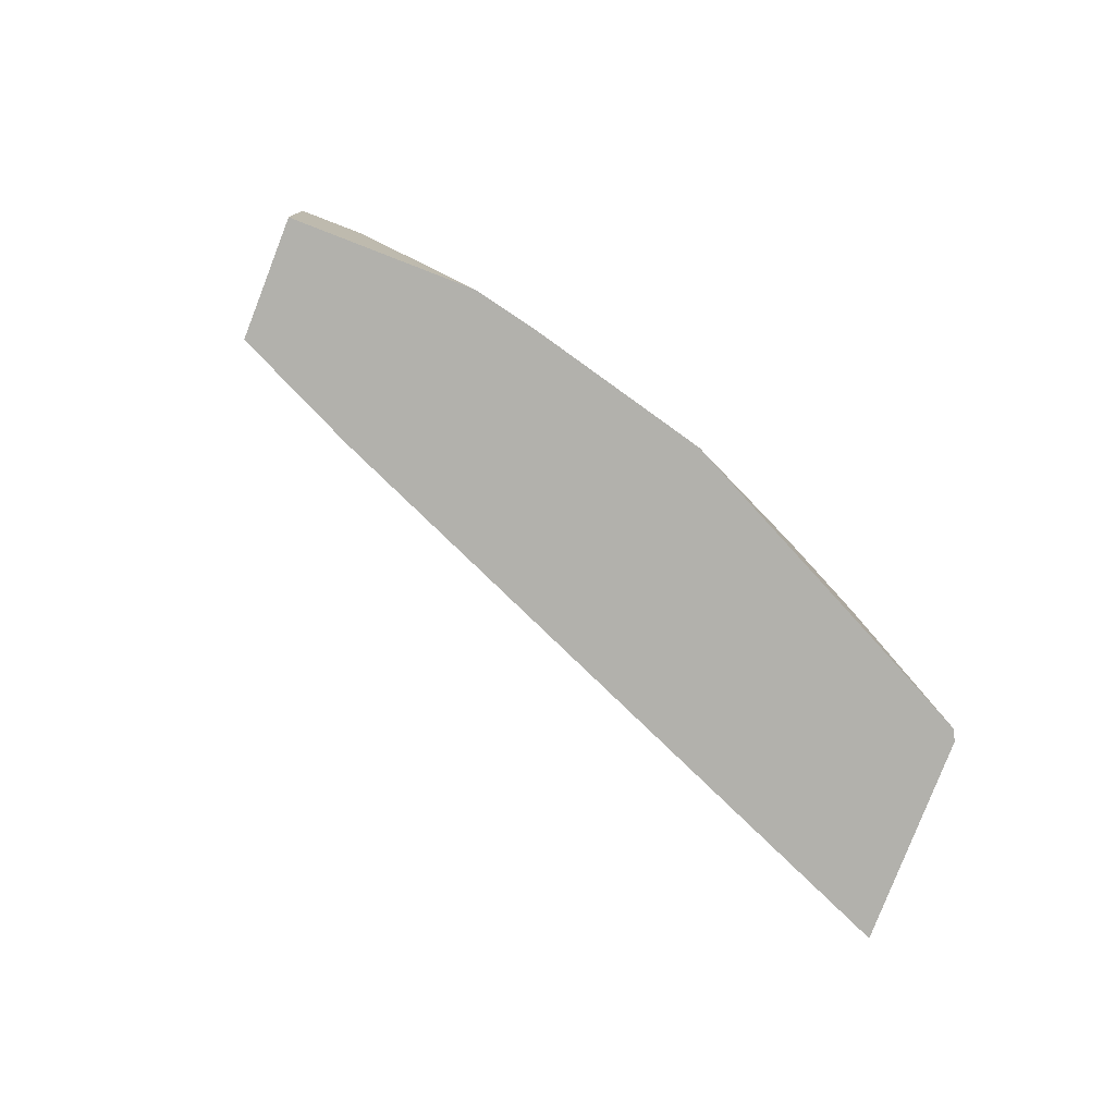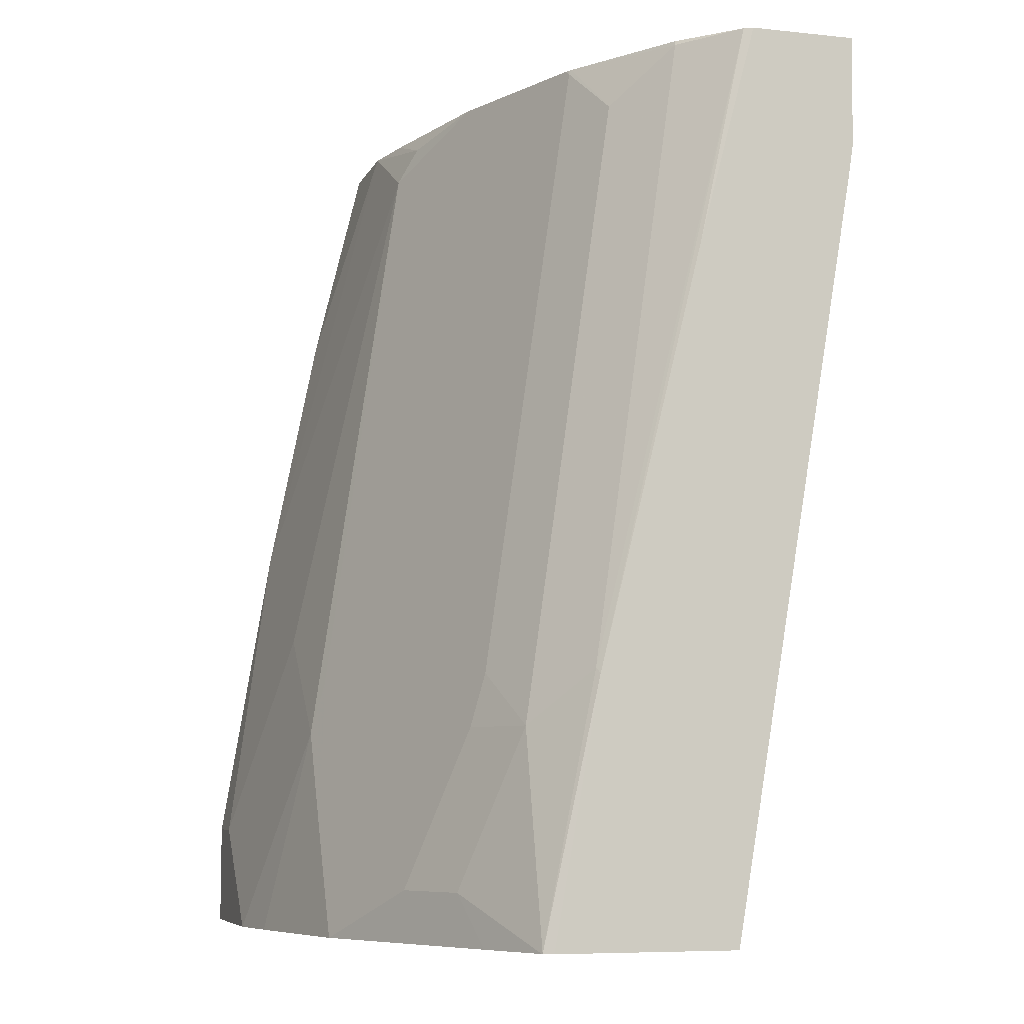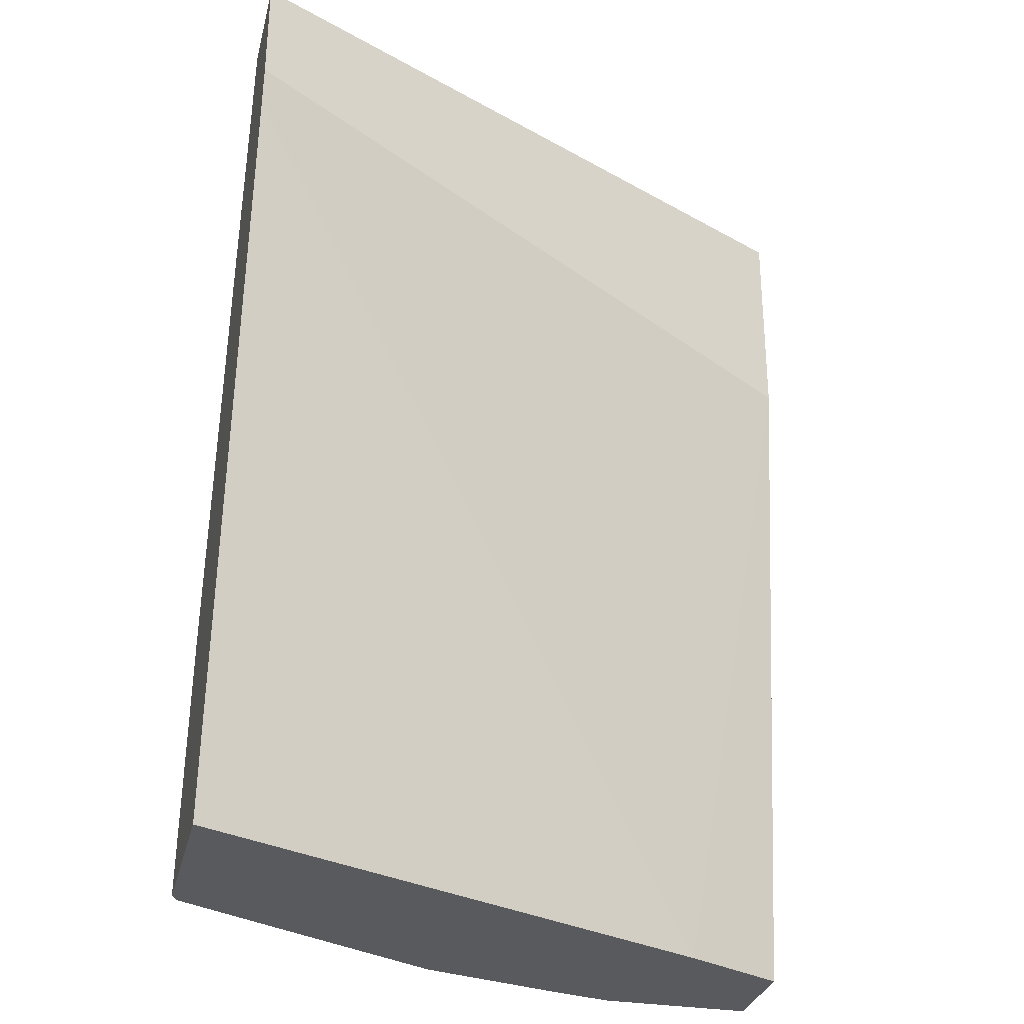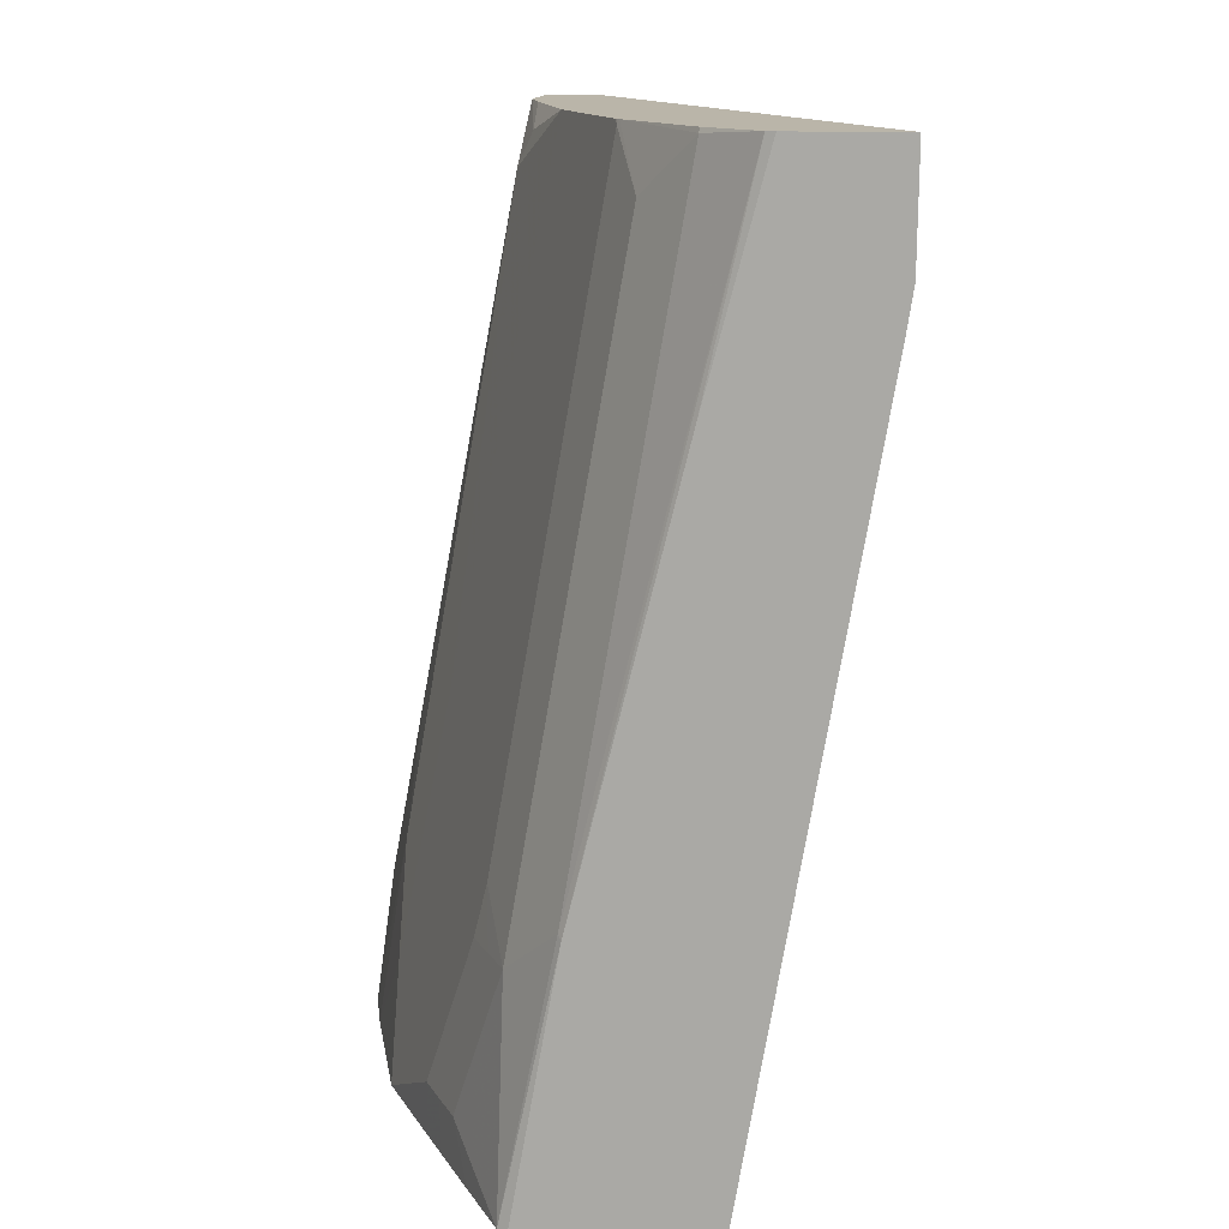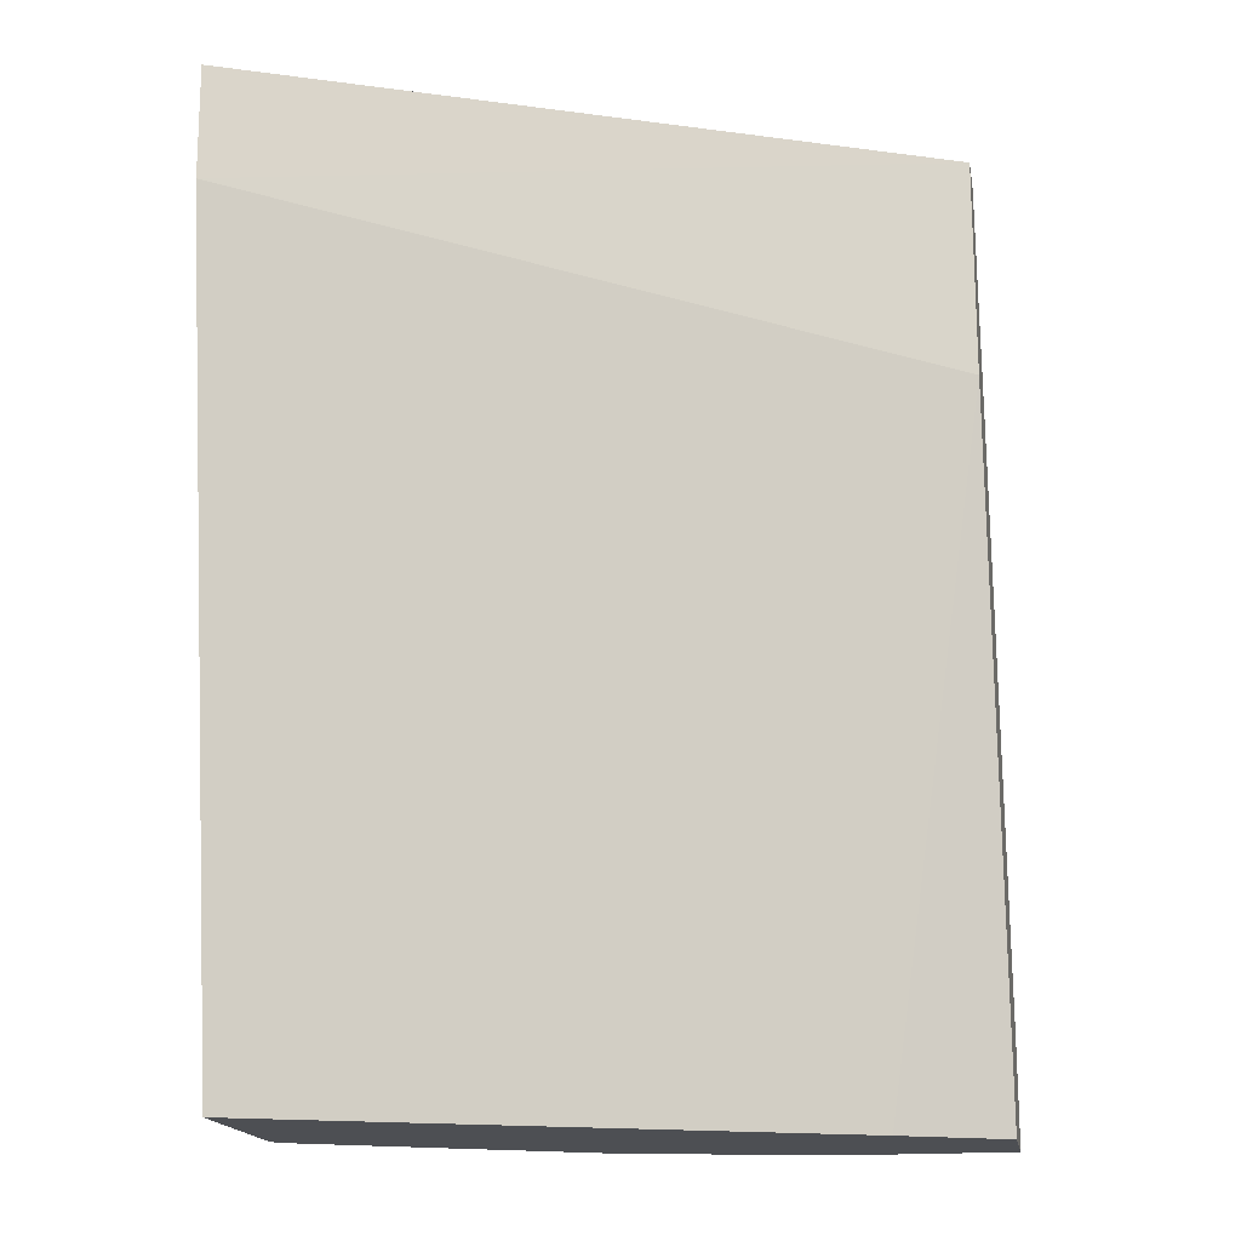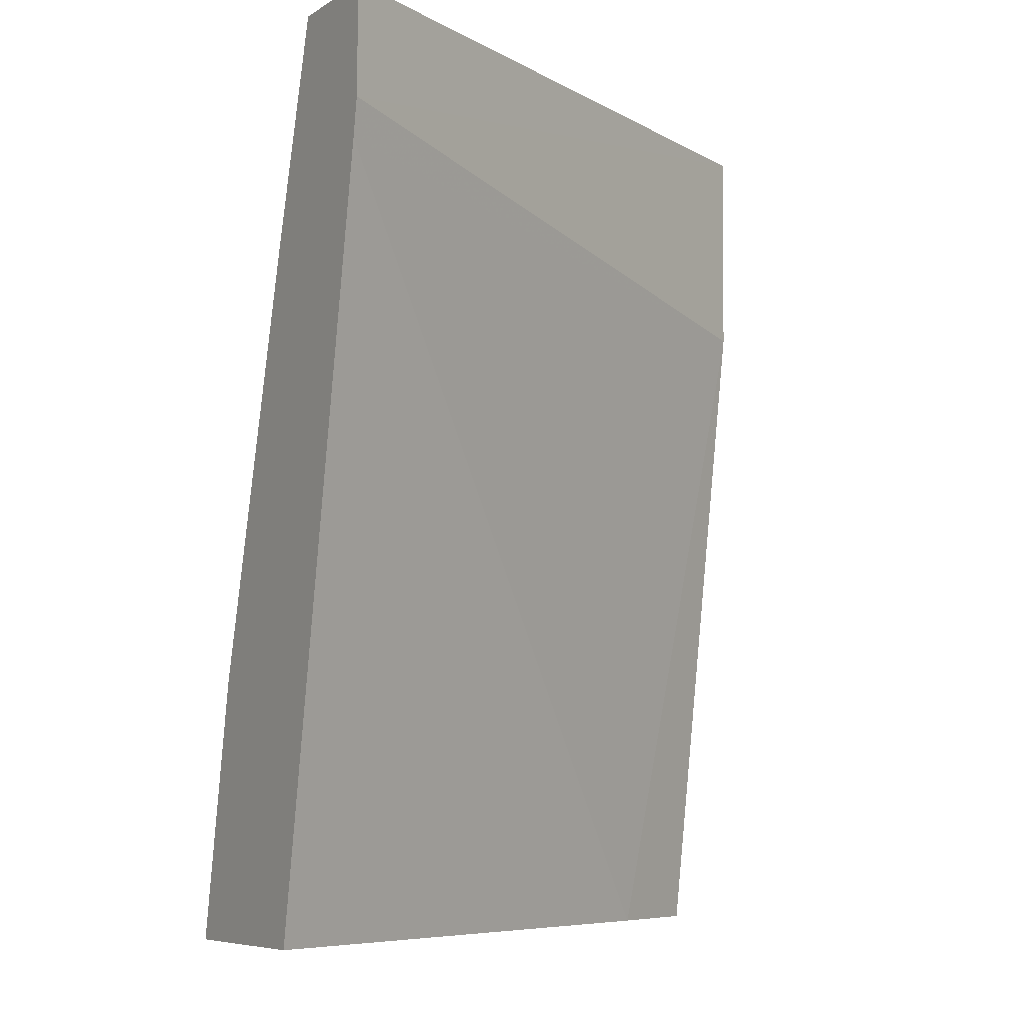
<metadata>
{"format":"obj","ext":"obj","renderer":"f3d","projection":"perspective","resolution":1024,"background":"white","views":[{"elev":-78.9,"azim":158.8,"up":"+Y"},{"elev":-7.4,"azim":-106.5,"up":"+Y"},{"elev":-31.1,"azim":-13.6,"up":"+Y"},{"elev":13.5,"azim":-84.3,"up":"+Y"},{"elev":-17.5,"azim":10.2,"up":"+Y"},{"elev":-7.4,"azim":-31.4,"up":"+Y"}]}
</metadata>
<code>
v -8.745e-05 -0.2654 -0.3434
v -0.0365 -0.2654 -0.3434
v -8.745e-05 -0.2654 -0.3232
v -8.745e-05 -0.3435 -0.3624
v -0.07631 -0.2862 -0.3434
v -0.08269 -0.2735 -0.337
v -0.05796 -0.2654 -0.3386
v -8.745e-05 -0.4388 -0.3815
v -0.2368 -0.2654 -0.2127
v -0.2368 -0.3053 -0.2131
v -8.745e-05 -0.3435 -0.3243
v -0.1145 -0.2671 -0.3243
v -0.1147 -0.2654 -0.3239
v -0.01909 -0.5532 -0.4006
v -0.05724 -0.4769 -0.3815
v -0.09539 -0.5151 -0.3815
v -0.09777 -0.496 -0.3768
v -0.1145 -0.4578 -0.3624
v -8.745e-05 -0.5533 -0.4006
v -0.2368 -0.2654 -0.2513
v -0.2368 -0.319 -0.2152
v -0.03816 -0.5909 -0.3455
v -8.745e-05 -0.5909 -0.3633
v -0.1722 -0.2654 -0.3009
v -0.05677 -0.5909 -0.4006
v -0.07824 -0.5909 -0.3958
v -0.1145 -0.5532 -0.3815
v -8.745e-05 -0.5909 -0.4006
v -0.2353 -0.2654 -0.2544
v -0.2368 -0.3453 -0.2723
v -0.2368 -0.5909 -0.2613
v -0.1741 -0.2671 -0.3005
v -0.1733 -0.2654 -0.3003
v -0.1741 -0.5532 -0.3577
v -0.1931 -0.496 -0.3386
v -0.1336 -0.5909 -0.3814
v -0.2154 -0.2654 -0.2733
v -0.2162 -0.2671 -0.2735
v -0.2353 -0.496 -0.3116
v -0.2368 -0.4979 -0.3104
v -0.2368 -0.4217 -0.2914
v -0.2368 -0.5909 -0.3271
v -0.1971 -0.2862 -0.2925
v -0.1745 -0.2654 -0.2996
v -0.1717 -0.5723 -0.3624
v -0.1908 -0.5151 -0.3434
v -0.2035 -0.5151 -0.337
v -0.2162 -0.5151 -0.3307
v -0.1717 -0.5909 -0.3624
v -0.235 -0.5909 -0.3306
v -0.1844 -0.5723 -0.3561
v -0.1971 -0.5723 -0.3497
v -0.1844 -0.5909 -0.3561
v -0.2347 -0.5909 -0.3308
v -0.1968 -0.5909 -0.3499
v -0.2095 -0.5909 -0.3435
f 32 43 44
f 24 32 33
f 29 41 30
f 29 40 41
f 29 39 40
f 29 37 38
f 27 36 34
f 26 36 27
f 24 35 32
f 24 34 35
f 24 27 34
f 29 38 39
f 22 53 49
f 22 25 28
f 22 26 25
f 22 36 26
f 22 49 36
f 22 55 53
f 22 56 55
f 22 54 56
f 22 50 54
f 22 42 50
f 22 31 42
f 32 44 33
f 22 28 23
f 32 35 48
f 40 50 42
f 32 48 43
f 21 31 22
f 51 56 52
f 51 55 56
f 51 53 55
f 50 52 54
f 48 52 50
f 47 52 48
f 47 51 52
f 45 47 46
f 45 51 47
f 45 53 51
f 52 56 54
f 45 49 53
f 39 48 50
f 38 48 39
f 38 43 48
f 38 44 43
f 37 44 38
f 36 49 45
f 35 47 48
f 35 46 47
f 34 46 35
f 34 45 46
f 34 36 45
f 39 50 40
f 20 29 30
f 5 8 14
f 17 27 18
f 3 10 11
f 3 9 10
f 2 8 5
f 2 4 8
f 2 6 7
f 2 5 6
f 1 4 2
f 1 8 4
f 1 19 8
f 1 28 19
f 1 23 28
f 1 11 23
f 1 9 3
f 1 20 9
f 1 29 20
f 1 37 29
f 1 44 37
f 1 33 44
f 1 24 33
f 1 13 24
f 1 7 13
f 1 2 7
f 18 27 24
f 5 12 13
f 5 13 6
f 1 3 11
f 5 15 16
f 5 14 15
f 16 27 17
f 16 26 27
f 16 25 26
f 15 25 16
f 14 25 15
f 14 28 25
f 12 18 24
f 12 24 13
f 11 22 23
f 11 21 22
f 10 21 11
f 14 19 28
f 8 19 14
f 9 31 21
f 9 42 31
f 9 40 42
f 9 41 40
f 9 30 41
f 9 20 30
f 5 16 17
f 6 13 7
f 5 18 12
f 5 17 18
f 9 21 10

</code>
